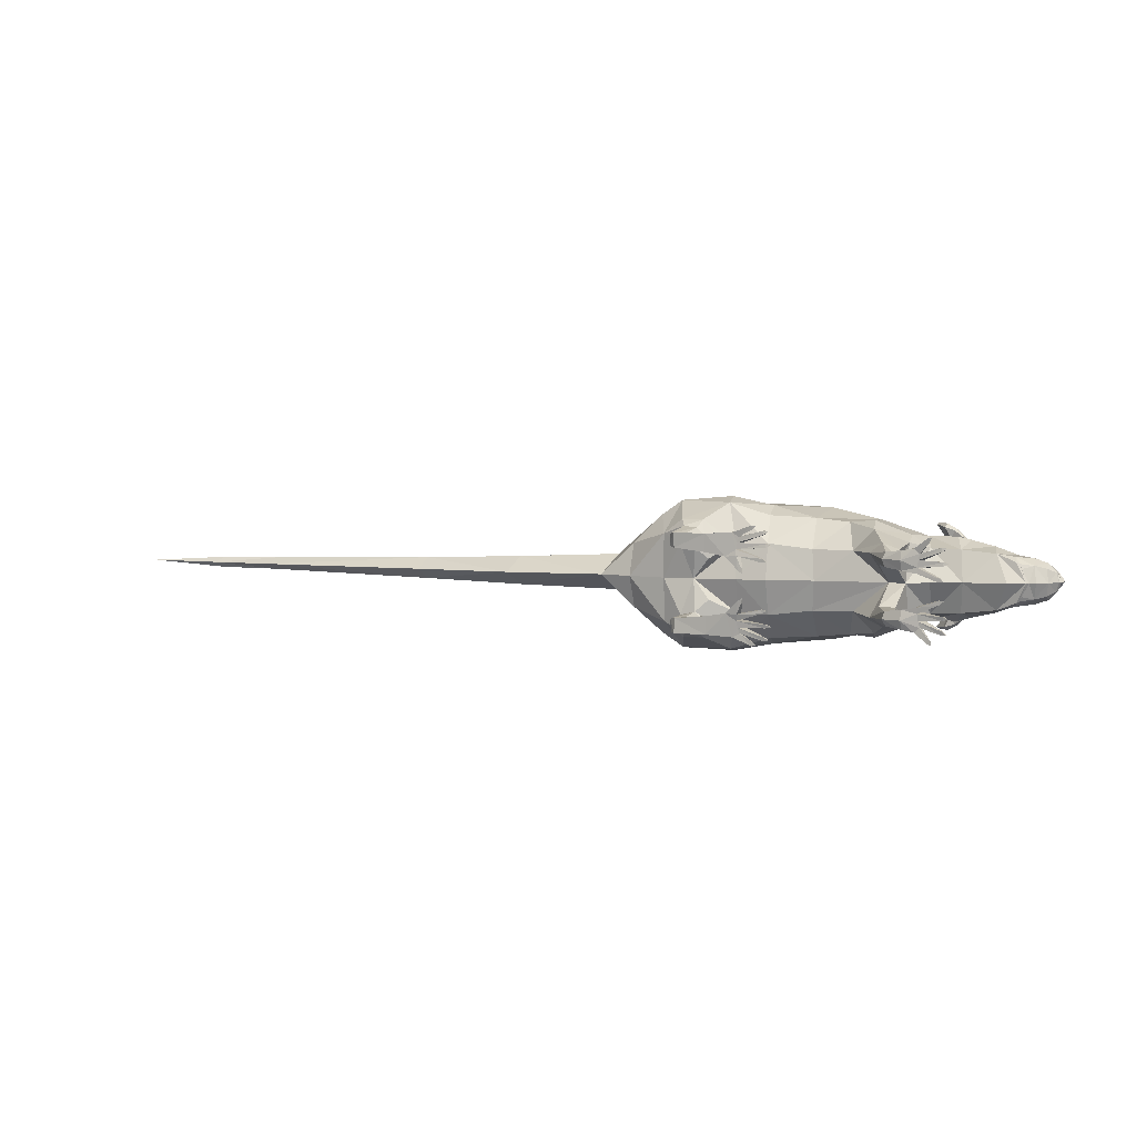
<metadata>
{"format":"obj","ext":"obj","renderer":"f3d","projection":"perspective","resolution":1024,"background":"white","views":[{"elev":5.7,"azim":23.0,"up":"+Z"}]}
</metadata>
<code>
o rat
v 18.24 0.01798 -0.9757
v 18.41 0.002717 -1.501
v 18.95 -0.09732 -1.019
v 15.35 0.4291 -2.052
v 15.3 0.5056 -2.862
v 13.2 0.6715 -2.421
v 13.11 0.2784 -3.862
v 10.46 1.218 -3.914
v 10.72 1.428 -2.82
v 15.5 0.5038 -3.879
v 18.89 0.1521 -3.637
v 18.88 0.02768 -3.098
v 19.54 0.115 -3.393
v 15.71 0.4959 -4.713
v 18.63 0.122 -5.534
v 18.78 0.009722 -4.987
v 19.31 0.09755 -5.471
v 14.91 0.5688 -5.387
v 13.23 0.6942 -5.132
v 16.91 0.02463 -6.813
v 17.24 -0.01291 -6.41
v 17.44 -0.08331 -6.926
v 15.18 1.509 -5.446
v 16.95 0.294 -6.792
v 17.18 0.3644 -6.427
v 15.67 1.636 -4.682
v 13.71 1.821 -4.902
v 10.88 1.552 -4.855
v 18.75 0.6069 -5.57
v 18.91 0.5453 -5.086
v 15.81 1.857 -3.693
v 18.94 0.7649 -3.611
v 18.91 0.7725 -3.16
v 15.64 1.793 -2.723
v 13.9 2.314 -3.833
v 18.36 0.5986 -1.504
v 11.77 2.44 -4.605
v 18.22 0.4733 -0.9526
v 15.52 1.298 -1.872
v 13.65 1.942 -2.759
v 12.11 2.76 -3.769
v 11.7 2.486 -2.857
v 8.961 5.53 -2.797
v 9.253 9.88 0.1024
v 11.73 9.286 0.1354
v 11.24 5.656 -2.784
v 11.83 11.31 -5.32
v 11.66 6.316 -4.783
v 7.093 10.85 -7.18
v 9.334 6.209 -5.635
v 4.122 10.46 -4.187
v 7.643 5.647 -4.329
v 18.79 0.02768 3.558
v 19.44 0.115 3.87
v 18.79 0.1521 4.098
v 15.22 0.5056 3.227
v 15.39 0.5038 4.249
v 18.64 0.00972 5.444
v 18.48 0.122 5.986
v 19.16 0.09754 5.942
v 15.58 0.4959 5.089
v 13 0.2784 4.168
v 13.13 0.6715 2.73
v 15.29 0.4291 2.418
v 18.36 0.002716 1.949
v 18.21 0.01798 1.42
v 18.91 -0.09732 1.482
v 10.36 1.218 4.15
v 10.64 1.428 3.063
v 14.77 0.5688 5.741
v 7.525 5.647 4.49
v 8.884 5.53 2.993
v 4.01 10.46 4.254
v 13.09 0.6942 5.441
v 10.75 1.552 5.102
v 9.181 6.209 5.84
v 6.9 10.85 7.325
v 13.58 1.821 5.224
v 11.53 6.316 5.05
v 11.69 11.31 5.592
v 11.64 2.44 4.876
v 12 2.76 4.049
v 11.16 5.656 3.041
v 11.62 2.486 3.126
v 13.57 1.942 3.08
v 13.79 2.314 4.16
v 15.47 1.298 2.243
v 18.19 0.4733 1.396
v 18.32 0.5986 1.951
v 15.56 1.793 3.097
v 18.82 0.7725 3.621
v 15.7 1.857 4.071
v 18.83 0.7649 4.073
v 18.77 0.5453 5.546
v 15.54 1.636 5.055
v 18.59 0.6069 6.026
v 17.07 -0.01291 6.825
v 17.01 0.3644 6.841
v 17.25 -0.08331 7.346
v 15.03 1.509 5.807
v 16.77 0.294 7.2
v 16.73 0.02463 7.22
v -5.997 0.2495 -3.343
v -5.815 0.2278 -3.837
v -5.151 0.1128 -3.405
v -9.523 0.3556 -4.167
v -9.586 0.5904 -5.046
v -8.759 0.1356 -2.495
v -9.253 0.1442 -2.25
v -8.63 0.05642 -1.755
v -11.19 0.5916 -4.085
v -10.14 0.7319 -7.374
v -14.11 0.8393 -7.216
v -14.13 0.8619 -4.621
v -18.76 1.218 -5.197
v -18.83 1.076 -7.285
v -19.63 1.903 -5.369
v -13.32 1.851 -7.09
v -19.47 1.698 -7.123
v -19.85 6.695 -5.378
v -22.69 7.976 -6.656
v -22.84 7.829 -0.325
v -19.11 6.51 -7.867
v -19.94 8.142 -8.722
v -16.76 8.036 -8.661
v -17.19 6.386 -7.596
v -17.83 2.746 -6.985
v -16.14 6.413 -6.481
v -15.16 8.001 -6.767
v -17.12 3.23 -5.984
v -17.62 6.473 -4.81
v -15.92 7.487 -3.144
v -18.27 7.72 -0.2642
v -17.77 2.979 -5.17
v -13.33 1.772 -5.009
v -12.82 2.116 -5.859
v -10.67 1.692 -4.018
v -9.486 2.128 -4.934
v -9.121 0.6728 -2.238
v -9.212 1.46 -4.021
v -8.669 0.4934 -2.484
v -6.02 0.6794 -3.32
v -5.872 0.7899 -3.838
v -5.31 0.2281 -5.338
v -5.272 0.9219 -5.397
v -4.538 0.3095 -5.628
v -5.266 0.9149 -5.817
v -5.321 0.3443 -5.84
v -9.289 2.129 -5.824
v -9.384 0.6392 -5.989
v -5.503 0.2119 -7.093
v -5.347 0.71 -7.189
v -4.882 0.2933 -7.557
v -9.495 1.932 -6.739
v -5.568 0.7676 -7.636
v -5.698 0.3159 -7.599
v -9.171 0.6627 -6.766
v -7.014 0.1902 -7.883
v -7.081 0.5419 -7.923
v -6.645 0.125 -8.265
v -9.831 1.607 -7.436
v -7.239 0.4763 -8.336
v -7.276 0.2256 -8.37
v -5.239 0.1128 3.225
v -5.914 0.2278 3.639
v -6.084 0.2495 3.14
v -9.627 0.3556 3.87
v -9.716 0.5904 4.747
v -8.821 0.1356 2.22
v -9.309 0.1442 1.96
v -8.673 0.05642 1.483
v -11.29 0.5916 3.744
v -10.34 0.7319 7.06
v -14.29 0.8393 6.797
v -14.25 0.8619 4.201
v -18.89 1.218 4.654
v -19.01 1.076 6.739
v -19.77 1.903 4.803
v -13.5 1.851 6.691
v -19.65 1.698 6.561
v -19.99 6.695 4.806
v -22.86 7.976 6.007
v -19.31 6.51 7.314
v -20.17 8.142 8.146
v -16.99 8.036 8.17
v -17.39 6.386 7.094
v -18.01 2.746 6.466
v -16.3 6.413 6.007
v -15.33 8.001 6.32
v -17.27 3.23 5.485
v -17.74 6.473 4.298
v -16 7.487 2.678
v -17.9 2.979 4.654
v -13.46 1.772 4.61
v -12.97 2.116 5.474
v -10.77 1.692 3.691
v -9.613 2.128 4.639
v -9.177 0.6728 1.953
v -9.315 1.46 3.733
v -8.731 0.4934 2.211
v -6.105 0.6794 3.117
v -5.971 0.7899 3.638
v -5.45 0.2281 5.153
v -5.413 0.9219 5.213
v -4.686 0.3095 5.463
v -5.419 0.9149 5.633
v -5.474 0.3443 5.655
v -9.44 2.129 5.533
v -9.539 0.6392 5.696
v -5.689 0.2119 6.903
v -5.536 0.71 7.003
v -5.081 0.2933 7.383
v -9.67 1.932 6.442
v -5.769 0.7676 7.443
v -5.898 0.3159 7.403
v -9.347 0.6627 6.478
v -7.22 0.1902 7.652
v -7.289 0.5419 7.69
v -6.862 0.125 8.044
v -10.03 1.607 7.13
v -7.458 0.4763 8.099
v -7.495 0.2256 8.131
v -28.46 8.895 -0.3999
v -28.22 10.3 -5.062
v -33.31 9.982 -0.4646
v -32.26 14.51 -3.084
v -24.74 13.04 -9.003
v -21.87 13.89 -11.06
v -25.34 17.27 -8.375
v -27.93 20.26 -3.845
v -34.91 15.47 -0.4858
v -28.15 21.68 -0.3958
v -22.19 26.37 -0.3164
v -22.7 24.47 -5.162
v -22.43 19.13 -10.07
v -17.34 26.13 -5.468
v -17.16 28.35 -0.2495
v -10.29 28.53 -0.1578
v -16.84 20.49 -10.25
v -9.568 26.51 -6.044
v -1.434 25.07 -6.373
v -2.509 27.19 -0.05424
v 6.739 24.9 0.06896
v -9.118 20.94 -10.02
v -15.02 16.55 -11.46
v -8.864 16.34 -10.13
v -1.308 20.36 -9.585
v -14.42 12.97 -10.75
v 7.024 23.39 -4.665
v 13.41 23.6 0.1579
v -12.49 9.57 -5.049
v -12.11 8.093 -0.1821
v -7.866 9.64 -5.183
v -7.848 8.288 -0.1254
v -1.202 9.377 -0.03682
v -8.523 13.2 -8.915
v -1.617 10.36 -4.372
v -1.994 14.18 -8.469
v 2.816 14.15 -7.893
v 6.077 19.53 -7.896
v 6.366 14.13 -8.179
v 11.48 14.7 -6.126
v 12.68 20.98 -4.95
v 14.16 14.05 -4.386
v 14.63 11.36 0.174
v 18.86 12.35 0.2304
v 12.97 18.39 -5.711
v 18.36 14.04 -4.173
v 13.12 23.01 -2.599
v 15.89 19.25 -5.29
v 16.78 23.28 -1.692
v 16.98 23.37 0.2053
v 19.38 23 0.2374
v 14.88 21.38 -4.98
v 16.73 22.41 -3.435
v 17.33 17.24 -5.701
v 18.11 18.26 -5.3
v 18.99 17.9 -5.213
v 19.13 22.76 -2.009
v 18.39 22.29 -3.585
v 22.58 22.44 0.28
v 21.33 21.57 -3.433
v 18.23 21.87 -4.61
v 18.45 20.79 -5.012
v 21.98 22.4 -1.381
v 24.77 21.77 -1.134
v 25.22 21.91 0.3151
v 26.89 20.9 0.3374
v 21.26 20.31 -4.124
v 18.91 19.89 -4.595
v 23.62 20.85 -3.148
v 25.96 19.99 -2.275
v 29.82 19.45 0.3764
v 22.35 17.82 -4.347
v 28.94 18.9 -1.463
v 23.1 14.53 -3.605
v 24.72 12.85 0.3085
v 25.55 17.9 -3.129
v 27.18 13.76 0.3412
v 28.02 16.92 -2.765
v 25.78 14.24 -2.491
v 25.58 15.56 -3.099
v 26.21 14.47 -2.246
v 26.53 14.27 -1.587
v 27.5 14 0.3455
v 28.08 15.08 -1.958
v 28.43 14.2 0.3579
v 29.94 14.82 0.378
v 29.7 16.91 -2.155
v 29.69 15.5 -1.523
v 30.77 16.72 -0.9258
v 31.14 16.46 0.394
v 30.89 17.09 -0.9151
v 31.43 16.71 0.3979
v 30.67 18.59 -0.8961
v 31.78 17.85 0.4025
v 31.13 18.66 0.3939
v -28.35 10.3 4.267
v -32.33 14.51 2.182
v -24.97 13.04 8.299
v -22.16 13.89 10.43
v -25.55 17.27 7.656
v -28.02 20.26 3.059
v -22.83 24.47 4.514
v -22.69 19.13 9.423
v -17.48 26.13 4.963
v -17.11 20.49 9.76
v -9.725 26.51 5.746
v -1.603 25.07 6.291
v -9.382 20.94 9.737
v 6.898 23.39 4.809
v -1.562 20.36 9.506
v -9.13 16.34 9.848
v -15.32 16.55 11.02
v -14.7 12.97 10.32
v -8.757 13.2 8.644
v -12.62 9.57 4.673
v -8.001 9.64 4.93
v -2.219 14.18 8.371
v -1.733 10.36 4.286
v 2.605 14.15 7.923
v 5.865 19.53 8.013
v 6.147 14.13 8.304
v 11.31 14.7 6.388
v 12.54 20.98 5.244
v 14.04 14.05 4.72
v 12.82 18.39 6.013
v 18.24 14.04 4.619
v 22.99 14.53 4.177
v 17.18 17.24 6.119
v 15.74 19.25 5.669
v 17.96 18.26 5.739
v 14.74 21.38 5.333
v 18.84 17.9 5.675
v 16.63 22.41 3.838
v 22.23 17.82 4.899
v 18.78 19.89 5.055
v 13.05 23.01 2.907
v 16.73 23.28 2.096
v 19.07 22.76 2.477
v 18.29 22.29 4.032
v 21.23 21.57 3.959
v 18.1 21.87 5.053
v 21.94 22.4 1.925
v 18.31 20.79 5.46
v 24.73 21.77 1.752
v 21.15 20.31 4.647
v 23.53 20.85 3.735
v 25.89 19.99 2.924
v 25.46 17.9 3.767
v 28.9 18.9 2.192
v 30.64 18.59 1.671
v 27.94 16.92 3.469
v 30.86 17.09 1.696
v 29.63 16.91 2.904
v 30.73 16.72 1.703
v 29.64 15.5 2.272
v 28.02 15.08 2.664
v 25.49 15.56 3.737
v 26.48 14.27 2.252
v 26.14 14.47 2.902
v 25.71 14.24 3.136
v -47.35 12.63 -2.769
v -47.99 14.21 -0.6601
v -48.12 9.261 -0.6618
v -62.83 12.41 -2.46
v -62.91 13.54 -0.8588
v -63.31 10.2 -0.8641
v -90.04 13.31 -1.22
v -90.23 11.07 -1.223
v -89.84 12.56 -2.129
v -100 12.96 -1.353
v -100.5 11.59 -1.36
v -99.32 12.38 -2.153
v -112.5 12.47 -1.519
v -47.41 12.63 1.465
v -62.87 12.41 0.7438
v -89.86 12.56 -0.3065
v -99.34 12.38 -0.5338
v 14.04 23.65 -6.371
v 16.25 23.07 -4.344
v 16.68 23.76 -4.501
v 14.32 23.86 -6.662
v 16.78 23.7 -5.091
v 16.65 20.6 -4.65
v 18.26 18.89 -5.214
v 16.69 19.58 -6.591
v 13.83 21.61 -7.412
v 16.45 19.08 -6.422
v 15.32 19.86 -7.36
v 15 19.21 -6.903
v 13.52 21.21 -7.134
v 16.13 23.07 4.733
v 13.87 23.65 6.701
v 16.56 23.76 4.902
v 14.14 23.86 7
v 16.64 23.7 5.495
v 16.52 20.6 5.05
v 18.11 18.89 5.657
v 16.5 19.58 6.992
v 13.63 21.61 7.736
v 16.28 19.08 6.816
v 15.12 19.86 7.724
v 14.82 19.21 7.259
v 13.32 21.21 7.45
f 1 2 3
f 1 4 2
f 5 2 4
f 4 6 5
f 7 5 6
f 7 6 8
f 9 8 6
f 5 7 10
f 10 11 5
f 12 5 11
f 11 13 12
f 7 14 10
f 14 15 10
f 16 10 15
f 17 16 15
f 14 7 18
f 19 18 7
f 7 8 19
f 18 20 14
f 21 14 20
f 22 21 20
f 18 23 20
f 18 19 23
f 24 22 20
f 24 20 23
f 25 22 24
f 24 23 25
f 21 22 25
f 25 26 21
f 26 25 23
f 14 21 26
f 27 23 19
f 23 27 26
f 19 28 27
f 28 19 8
f 26 29 14
f 15 14 29
f 29 17 15
f 29 30 17
f 29 26 30
f 30 16 17
f 30 31 16
f 31 30 26
f 10 16 31
f 10 31 11
f 32 11 31
f 32 13 11
f 33 13 32
f 32 31 33
f 33 12 13
f 33 34 12
f 34 33 31
f 5 12 34
f 35 31 26
f 31 35 34
f 35 26 27
f 34 36 5
f 2 5 36
f 36 3 2
f 27 37 35
f 37 27 28
f 38 3 36
f 38 1 3
f 1 38 4
f 38 36 39
f 39 4 38
f 34 39 36
f 39 40 4
f 40 39 34
f 40 34 35
f 6 4 40
f 35 41 40
f 41 35 37
f 40 42 6
f 42 40 41
f 9 6 42
f 9 42 43
f 44 43 45
f 46 43 42
f 46 45 43
f 42 41 46
f 45 46 47
f 48 47 46
f 48 46 41
f 47 48 49
f 48 41 50
f 50 49 48
f 37 50 41
f 50 37 28
f 49 50 51
f 50 28 52
f 52 51 50
f 8 52 28
f 51 52 44
f 8 9 52
f 43 44 52
f 43 52 9
f 53 54 55
f 53 55 56
f 57 56 55
f 58 59 57
f 59 58 60
f 61 57 59
f 57 62 56
f 57 61 62
f 62 63 56
f 64 56 63
f 56 64 65
f 66 65 64
f 67 65 66
f 62 68 63
f 69 63 68
f 61 70 62
f 68 71 69
f 72 69 71
f 72 71 44
f 73 44 71
f 62 74 68
f 74 62 70
f 68 75 71
f 75 68 74
f 71 76 73
f 76 71 75
f 77 73 76
f 74 78 75
f 76 79 77
f 80 77 79
f 75 81 76
f 81 75 78
f 79 76 82
f 81 82 76
f 79 83 80
f 79 82 83
f 45 80 83
f 44 45 72
f 83 72 45
f 83 84 72
f 84 83 82
f 69 72 84
f 69 84 63
f 85 63 84
f 84 82 85
f 63 85 64
f 82 81 86
f 86 85 82
f 78 86 81
f 87 64 85
f 87 88 64
f 66 64 88
f 67 66 88
f 89 67 88
f 88 87 89
f 65 67 89
f 65 89 56
f 90 87 85
f 90 89 87
f 90 56 89
f 85 86 90
f 56 90 53
f 91 53 90
f 54 53 91
f 92 90 86
f 90 92 91
f 93 54 91
f 93 91 92
f 55 54 93
f 93 92 55
f 57 55 92
f 57 92 58
f 94 58 92
f 60 58 94
f 95 92 86
f 92 95 94
f 86 78 95
f 60 94 96
f 96 94 95
f 59 60 96
f 59 96 61
f 95 61 96
f 61 95 97
f 98 97 95
f 98 99 97
f 100 95 78
f 95 100 98
f 78 74 100
f 70 100 74
f 101 99 98
f 101 98 100
f 102 99 101
f 101 100 102
f 70 102 100
f 102 97 99
f 70 61 102
f 97 102 61
f 103 104 105
f 103 106 104
f 107 104 106
f 108 109 106
f 109 108 110
f 111 106 109
f 111 107 106
f 111 112 107
f 112 111 113
f 114 113 111
f 114 115 113
f 116 113 115
f 115 117 116
f 113 116 118
f 113 118 112
f 119 116 117
f 117 120 119
f 121 120 122
f 120 121 123
f 123 119 120
f 124 123 121
f 124 125 123
f 123 126 119
f 126 123 125
f 127 116 119
f 127 119 126
f 127 118 116
f 126 125 128
f 126 128 127
f 129 128 125
f 130 127 128
f 128 129 131
f 132 131 129
f 133 131 132
f 122 120 133
f 131 133 120
f 120 117 131
f 131 134 128
f 134 131 117
f 130 128 134
f 115 134 117
f 115 114 134
f 135 134 114
f 134 135 130
f 114 111 135
f 130 136 127
f 136 130 135
f 118 127 136
f 137 135 111
f 111 109 137
f 135 138 136
f 137 138 135
f 139 137 109
f 139 109 110
f 137 139 140
f 137 140 138
f 139 110 141
f 141 140 139
f 141 110 108
f 108 106 141
f 140 141 106
f 106 103 140
f 142 140 103
f 142 103 105
f 142 143 140
f 105 143 142
f 138 140 143
f 143 105 104
f 104 107 143
f 138 143 107
f 107 144 138
f 145 138 144
f 145 144 146
f 146 147 145
f 147 146 148
f 138 145 149
f 147 149 145
f 147 148 149
f 149 136 138
f 150 149 148
f 136 149 118
f 150 151 149
f 152 149 151
f 152 151 153
f 154 118 149
f 149 152 154
f 155 152 153
f 155 154 152
f 155 153 156
f 156 157 155
f 154 155 157
f 157 158 154
f 159 154 158
f 158 160 159
f 118 154 161
f 154 159 161
f 161 112 118
f 159 160 162
f 162 161 159
f 162 160 163
f 162 163 161
f 112 161 163
f 160 158 163
f 158 157 163
f 112 163 157
f 150 112 157
f 157 156 150
f 150 107 112
f 151 150 156
f 153 151 156
f 150 148 107
f 144 107 148
f 148 146 144
f 164 165 166
f 166 165 167
f 168 167 165
f 169 167 170
f 171 169 170
f 172 170 167
f 167 168 172
f 172 168 173
f 173 174 172
f 175 172 174
f 175 174 176
f 177 176 174
f 176 177 178
f 174 179 177
f 174 173 179
f 180 178 177
f 178 180 181
f 182 122 181
f 181 183 182
f 183 181 180
f 184 182 183
f 184 183 185
f 183 180 186
f 186 185 183
f 180 177 187
f 187 186 180
f 187 177 179
f 186 188 185
f 186 187 188
f 189 185 188
f 190 188 187
f 188 191 189
f 192 189 191
f 192 191 133
f 122 133 181
f 191 181 133
f 181 191 178
f 191 188 193
f 193 178 191
f 190 193 188
f 178 193 176
f 176 193 175
f 194 175 193
f 193 190 194
f 175 194 172
f 190 187 195
f 195 194 190
f 179 195 187
f 196 172 194
f 172 196 170
f 194 195 197
f 194 197 196
f 198 170 196
f 171 170 198
f 196 199 198
f 197 199 196
f 200 171 198
f 200 198 199
f 169 171 200
f 169 200 167
f 199 167 200
f 167 199 166
f 201 166 199
f 164 166 201
f 201 199 202
f 201 202 164
f 197 202 199
f 165 164 202
f 165 202 168
f 197 168 202
f 168 197 203
f 204 203 197
f 205 203 204
f 204 206 205
f 207 205 206
f 197 208 204
f 206 204 208
f 206 208 207
f 208 197 195
f 209 207 208
f 195 179 208
f 209 208 210
f 211 210 208
f 212 210 211
f 213 208 179
f 208 213 211
f 212 211 214
f 214 211 213
f 215 212 214
f 215 214 216
f 213 216 214
f 216 213 217
f 218 217 213
f 218 219 217
f 220 213 179
f 213 220 218
f 220 179 173
f 221 219 218
f 221 218 220
f 222 219 221
f 221 220 222
f 173 222 220
f 222 217 219
f 217 222 216
f 173 216 222
f 216 173 209
f 216 209 215
f 209 173 168
f 210 215 209
f 215 210 212
f 209 168 207
f 203 207 168
f 203 205 207
f 122 223 121
f 224 121 223
f 223 225 224
f 226 224 225
f 227 121 224
f 224 226 227
f 227 228 121
f 124 121 228
f 229 227 226
f 227 229 228
f 229 226 230
f 226 231 230
f 232 230 231
f 232 233 230
f 230 234 229
f 234 230 233
f 235 229 234
f 235 228 229
f 234 233 236
f 234 236 235
f 237 236 233
f 237 238 236
f 239 235 236
f 235 239 228
f 240 236 238
f 236 240 239
f 240 238 241
f 242 241 238
f 242 243 241
f 244 239 240
f 240 241 244
f 245 228 239
f 244 246 239
f 245 239 246
f 247 244 241
f 244 247 246
f 228 245 248
f 245 246 248
f 228 248 124
f 125 124 248
f 249 241 243
f 241 249 247
f 243 250 249
f 248 251 125
f 129 125 251
f 129 251 132
f 132 251 133
f 252 133 251
f 251 253 252
f 251 248 253
f 254 252 253
f 254 253 255
f 256 253 248
f 256 248 246
f 257 255 253
f 255 257 44
f 51 44 257
f 256 258 253
f 246 258 256
f 257 253 258
f 258 246 247
f 51 257 259
f 258 259 257
f 259 49 51
f 247 260 258
f 259 258 260
f 260 247 249
f 259 261 49
f 259 260 261
f 261 262 49
f 261 260 262
f 47 49 262
f 249 263 260
f 262 264 47
f 47 264 45
f 265 45 264
f 265 264 266
f 267 262 260
f 267 264 262
f 267 260 263
f 268 266 264
f 264 267 268
f 249 269 263
f 269 249 250
f 263 270 267
f 269 250 271
f 272 271 250
f 272 273 271
f 263 274 270
f 274 263 275
f 269 275 263
f 271 275 269
f 276 267 270
f 276 268 267
f 270 277 276
f 278 276 277
f 268 276 278
f 275 271 279
f 279 271 273
f 279 280 275
f 273 281 279
f 279 282 280
f 282 283 280
f 283 282 284
f 285 279 281
f 282 279 285
f 285 281 286
f 285 286 282
f 287 286 281
f 287 288 286
f 289 284 282
f 284 289 290
f 291 282 286
f 289 282 291
f 292 286 288
f 286 292 291
f 288 293 292
f 294 289 291
f 289 294 290
f 291 292 294
f 278 290 294
f 278 294 268
f 295 292 293
f 296 268 294
f 268 296 266
f 297 266 296
f 298 294 292
f 294 298 296
f 292 295 298
f 297 296 299
f 300 298 295
f 301 299 296
f 302 296 298
f 296 302 301
f 298 300 302
f 299 301 303
f 301 302 303
f 304 299 303
f 305 299 304
f 303 302 306
f 303 306 304
f 306 305 304
f 306 302 300
f 307 305 306
f 307 306 308
f 300 309 306
f 310 308 306
f 310 306 309
f 310 311 308
f 310 309 311
f 312 308 311
f 311 313 312
f 313 311 309
f 314 312 313
f 309 300 315
f 309 315 313
f 313 315 314
f 295 315 300
f 316 314 315
f 295 293 315
f 316 315 317
f 317 315 293
f 122 182 223
f 318 223 182
f 223 318 225
f 319 225 318
f 318 182 320
f 318 320 319
f 320 182 321
f 184 321 182
f 322 319 320
f 320 321 322
f 323 319 322
f 319 323 231
f 232 231 323
f 232 323 233
f 323 322 324
f 324 233 323
f 325 324 322
f 325 322 321
f 324 326 233
f 324 325 326
f 237 233 326
f 237 326 238
f 327 326 325
f 325 321 327
f 328 238 326
f 326 327 328
f 328 329 238
f 242 238 329
f 242 329 243
f 330 328 327
f 328 330 329
f 331 243 329
f 243 331 250
f 332 329 330
f 329 332 331
f 330 327 333
f 330 333 332
f 334 327 321
f 334 333 327
f 335 334 321
f 334 335 333
f 321 184 335
f 185 335 184
f 336 333 335
f 335 185 337
f 189 337 185
f 192 337 189
f 192 133 337
f 252 337 133
f 337 338 335
f 337 252 338
f 336 335 338
f 254 338 252
f 254 255 338
f 336 339 333
f 336 338 339
f 339 332 333
f 340 338 255
f 340 339 338
f 44 73 255
f 340 255 73
f 73 341 340
f 339 340 341
f 73 77 341
f 332 339 342
f 341 342 339
f 342 331 332
f 77 343 341
f 343 342 341
f 343 77 344
f 343 344 342
f 80 344 77
f 331 342 345
f 80 346 344
f 80 45 346
f 265 346 45
f 265 266 346
f 347 342 344
f 344 346 347
f 347 345 342
f 348 346 266
f 346 348 347
f 348 266 349
f 297 349 266
f 297 299 349
f 350 347 348
f 351 347 350
f 347 351 345
f 350 352 351
f 351 353 345
f 352 350 354
f 354 350 348
f 353 355 345
f 354 348 356
f 349 356 348
f 354 356 357
f 358 345 355
f 345 358 331
f 358 250 331
f 358 359 250
f 358 355 359
f 272 250 359
f 272 359 273
f 360 359 355
f 360 273 359
f 355 361 360
f 273 360 281
f 361 362 360
f 361 363 362
f 364 281 360
f 364 360 362
f 363 365 362
f 364 366 281
f 364 362 366
f 287 281 366
f 287 366 288
f 367 362 365
f 357 367 365
f 367 357 356
f 368 362 367
f 368 367 356
f 368 366 362
f 369 288 366
f 368 369 366
f 368 356 369
f 288 369 293
f 370 369 356
f 356 349 370
f 371 293 369
f 369 370 371
f 371 372 293
f 317 293 372
f 317 372 316
f 316 372 314
f 373 371 370
f 371 373 372
f 374 314 372
f 314 374 312
f 374 372 375
f 375 372 373
f 376 312 374
f 374 375 376
f 312 376 308
f 377 376 375
f 377 308 376
f 377 375 378
f 377 378 308
f 373 378 375
f 307 308 378
f 378 305 307
f 370 379 373
f 378 373 379
f 379 370 349
f 380 305 378
f 305 380 299
f 381 380 378
f 380 381 299
f 378 379 381
f 382 349 299
f 381 382 299
f 382 379 349
f 381 379 382
f 226 383 231
f 226 225 383
f 384 231 383
f 385 383 225
f 383 386 384
f 383 385 386
f 387 384 386
f 388 386 385
f 387 386 389
f 388 390 386
f 391 389 386
f 391 386 390
f 389 391 392
f 390 393 391
f 394 392 391
f 394 391 393
f 392 394 395
f 395 394 393
f 319 231 396
f 319 396 225
f 384 396 231
f 385 225 396
f 396 384 397
f 396 397 385
f 387 397 384
f 388 385 397
f 387 389 397
f 388 397 390
f 398 397 389
f 398 390 397
f 389 392 398
f 390 398 393
f 399 398 392
f 399 393 398
f 395 399 392
f 393 399 395
f 400 274 401
f 401 274 275
f 402 400 401
f 401 275 402
f 280 402 275
f 400 402 403
f 402 280 404
f 404 403 402
f 283 404 280
f 404 283 405
f 405 403 404
f 283 284 405
f 290 405 284
f 290 406 405
f 406 290 278
f 406 278 277
f 407 405 406
f 406 277 407
f 403 405 408
f 409 407 277
f 277 270 409
f 407 410 405
f 407 409 410
f 408 405 410
f 411 409 270
f 411 410 409
f 270 274 411
f 408 410 412
f 411 412 410
f 408 412 403
f 412 411 274
f 400 403 412
f 412 274 400
f 355 353 413
f 413 353 414
f 413 415 355
f 413 414 415
f 361 355 415
f 414 416 415
f 415 417 361
f 417 415 416
f 363 361 417
f 418 363 417
f 417 416 418
f 418 365 363
f 365 418 357
f 418 419 357
f 354 357 419
f 352 354 419
f 419 418 420
f 419 420 352
f 421 418 416
f 422 352 420
f 352 422 351
f 420 418 423
f 420 423 422
f 421 423 418
f 424 351 422
f 424 422 423
f 351 424 353
f 421 425 423
f 424 423 425
f 425 353 424
f 421 416 425
f 414 353 425
f 414 425 416

</code>
